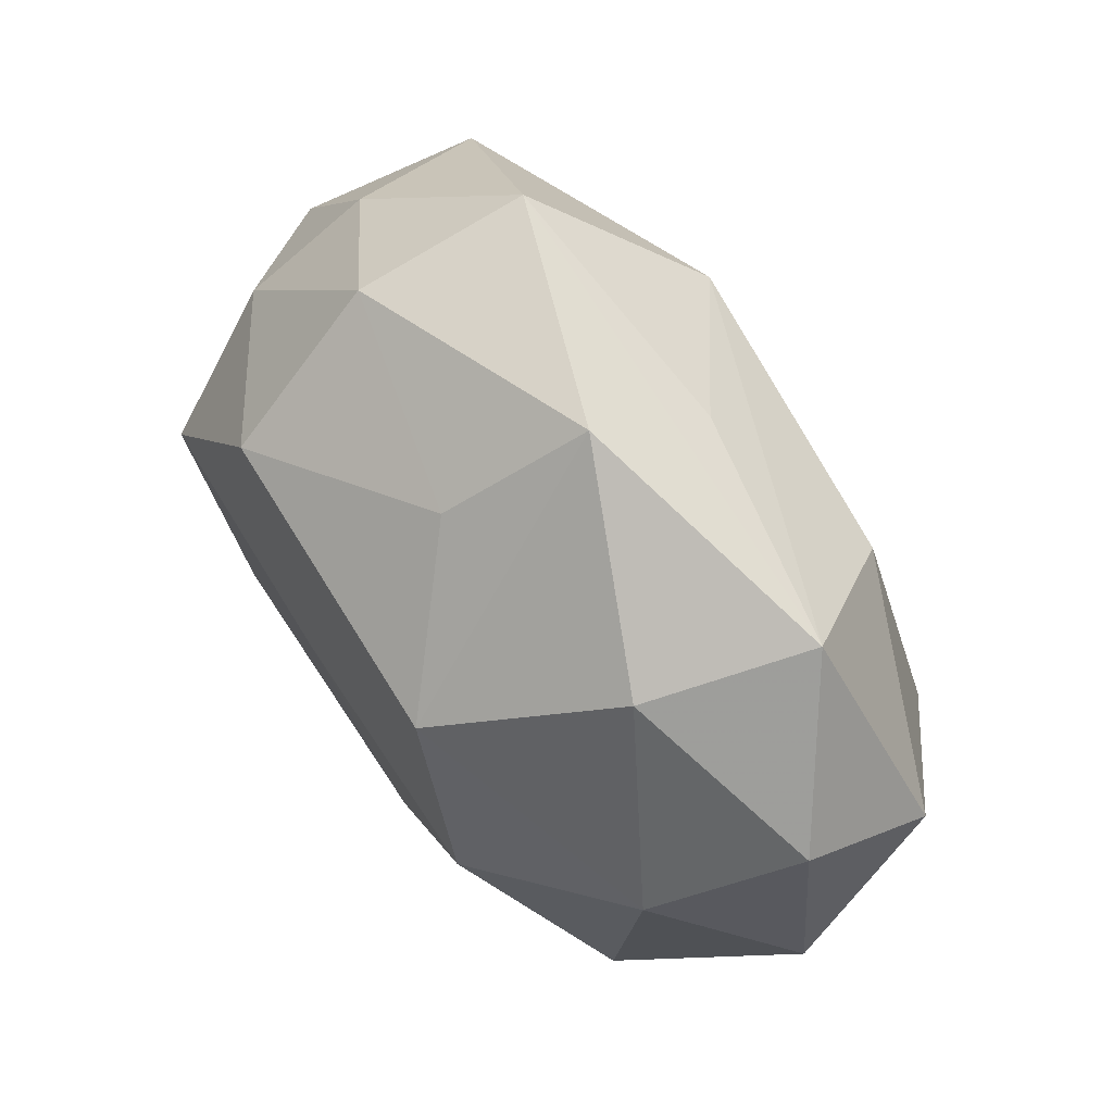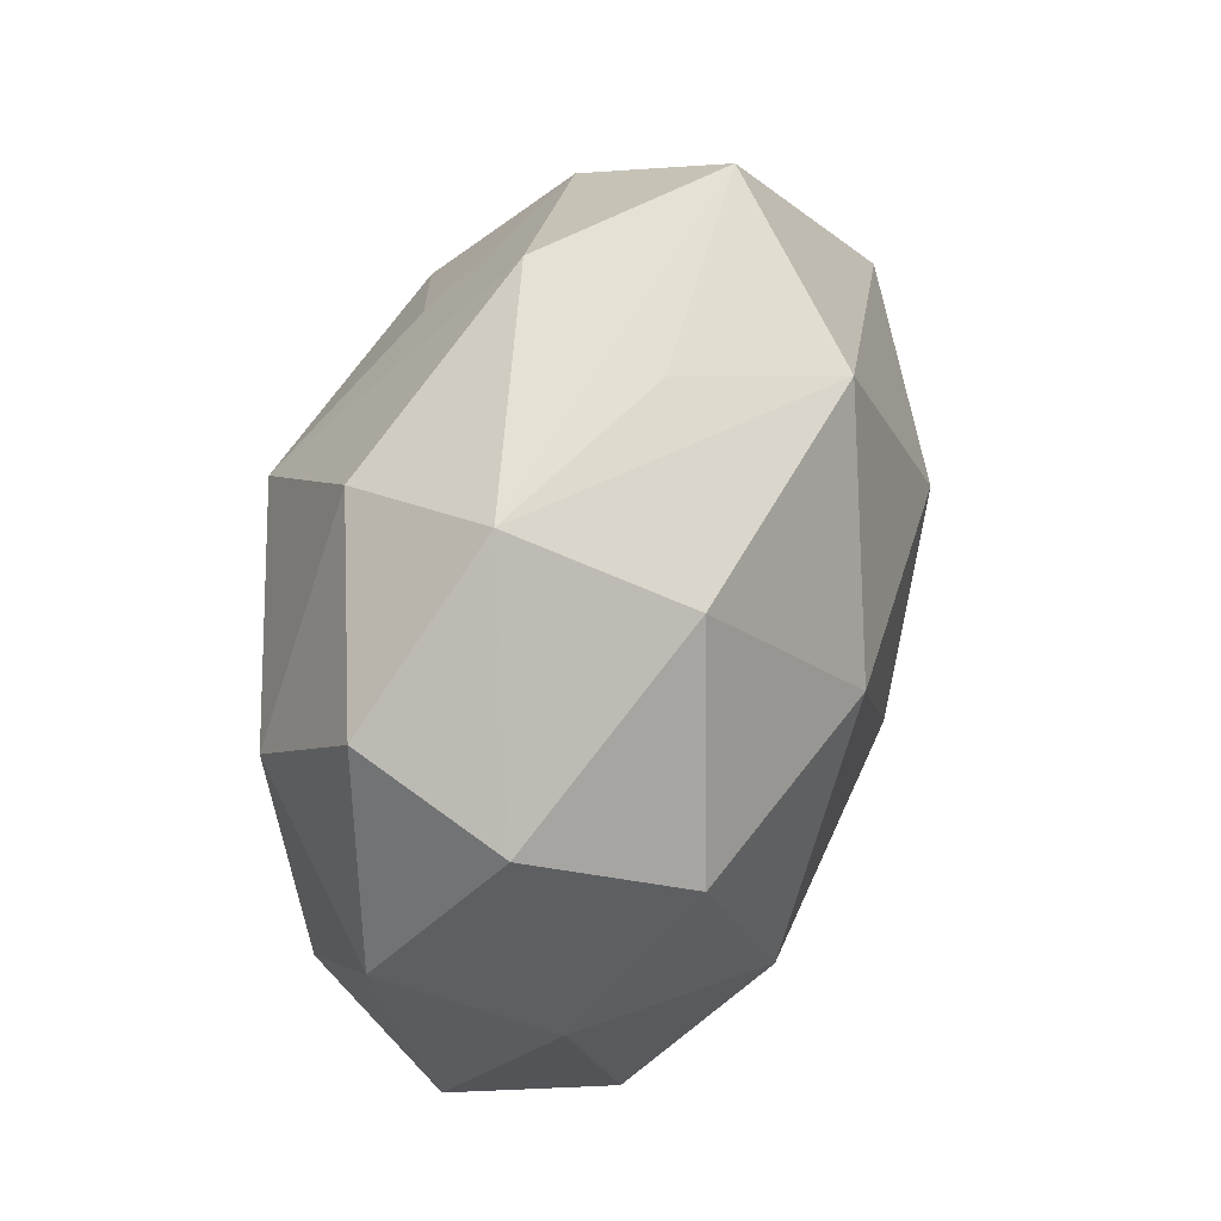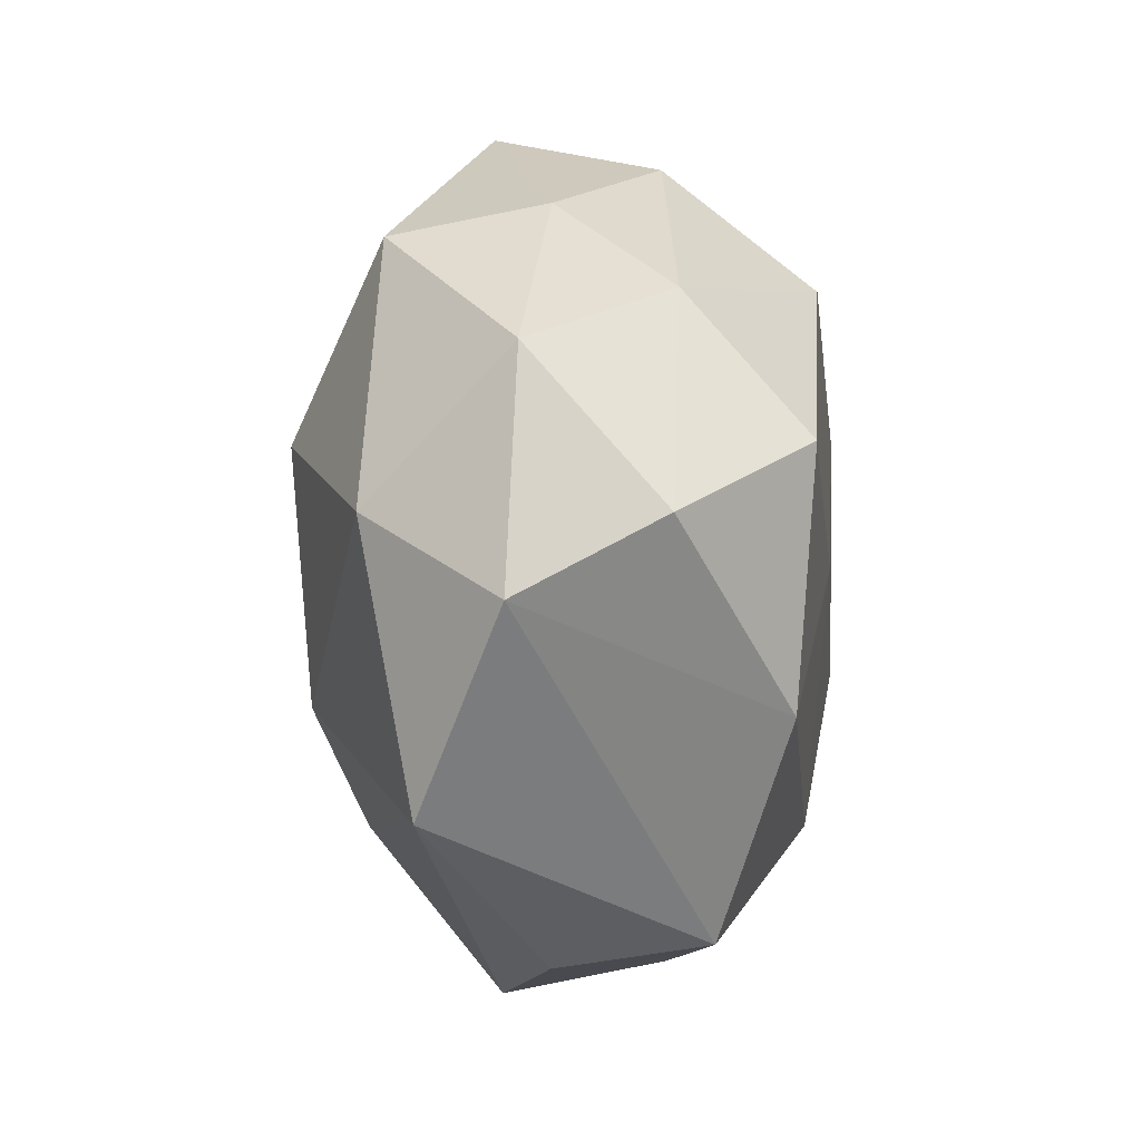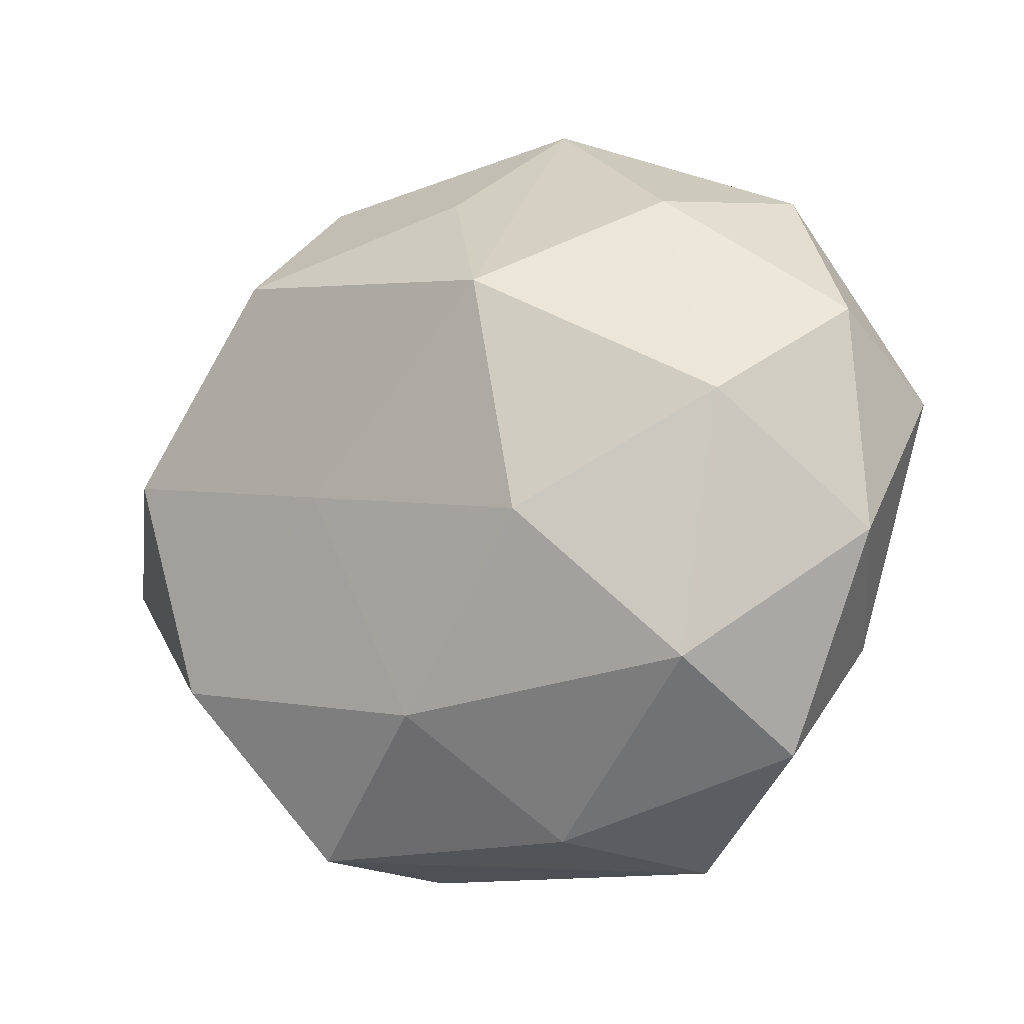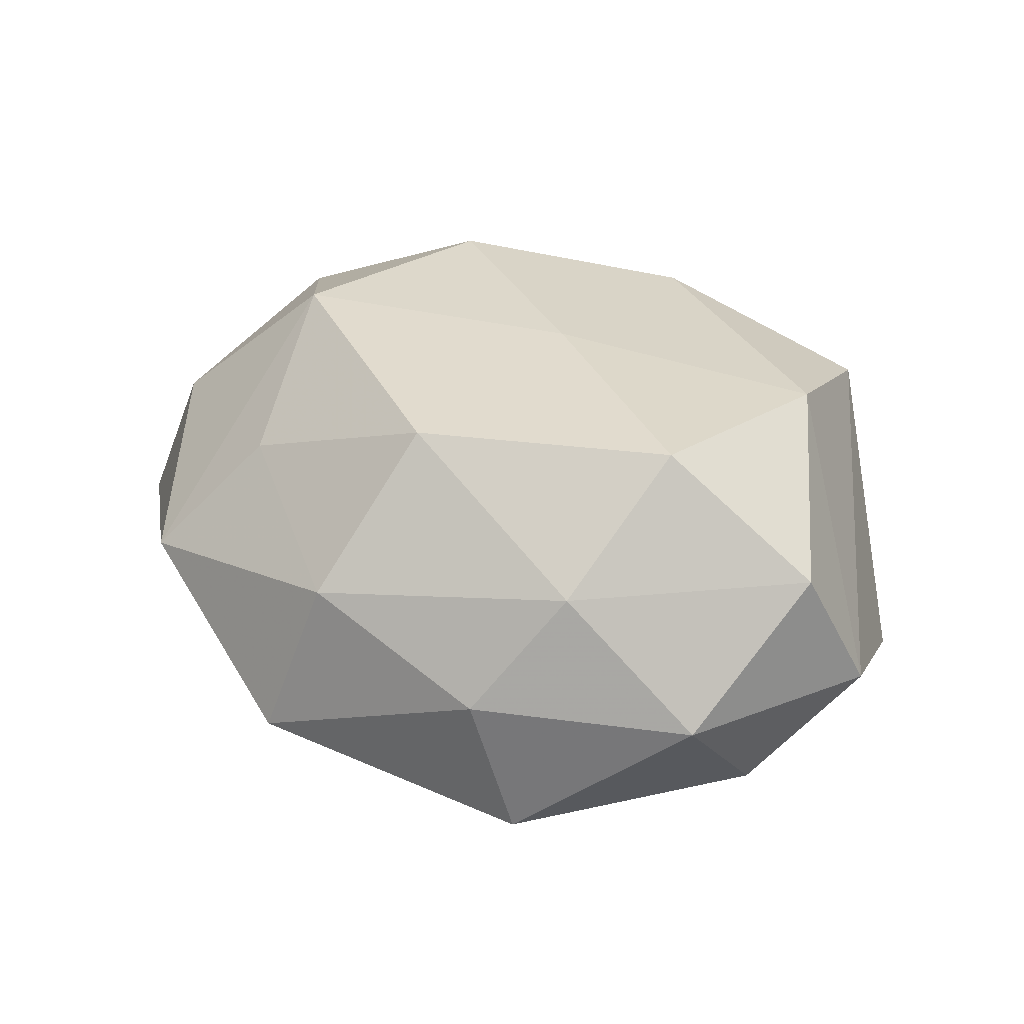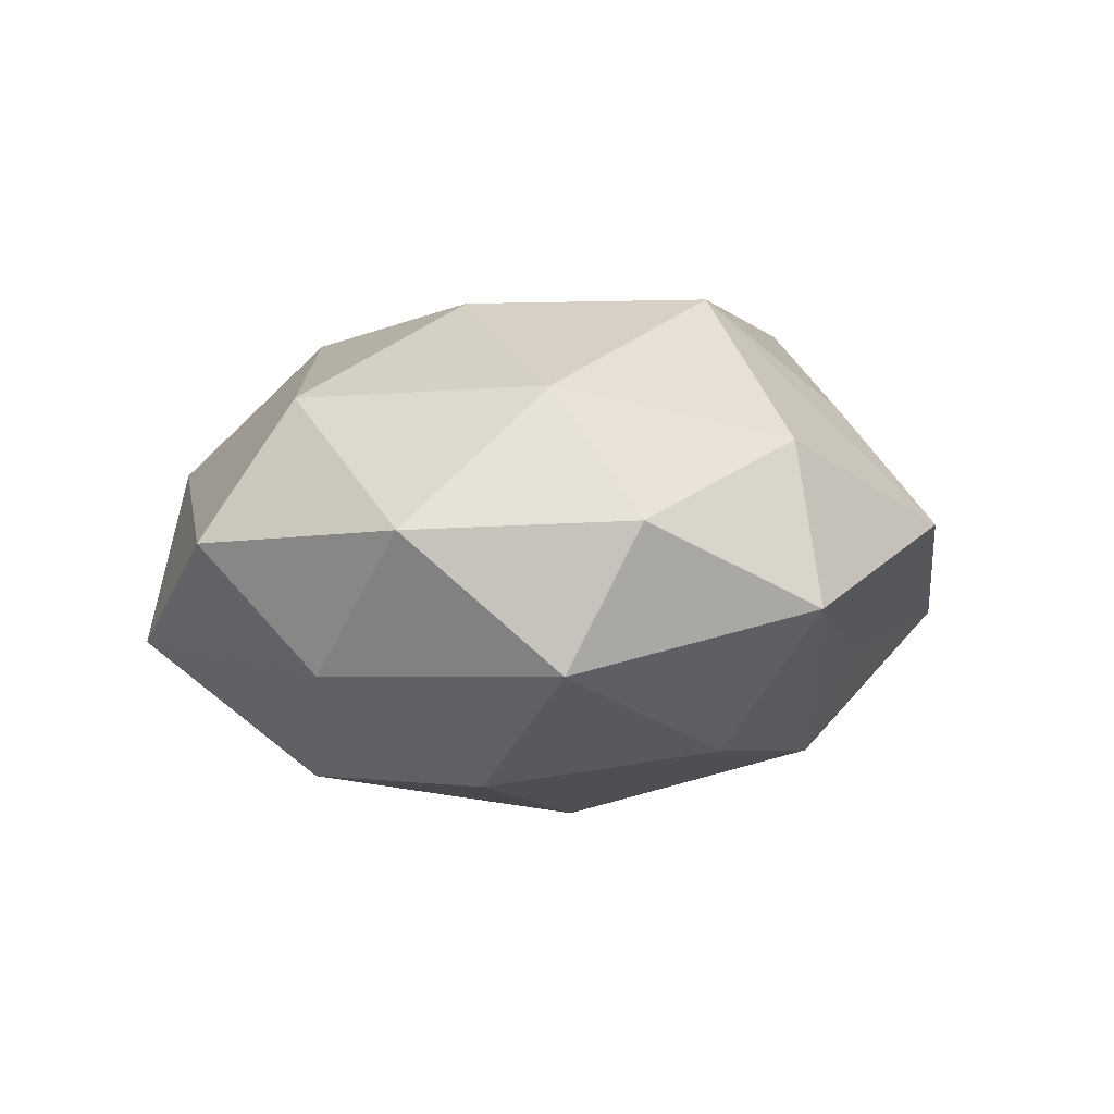
<metadata>
{"format":"obj","ext":"obj","renderer":"f3d","projection":"perspective","resolution":1024,"background":"white","views":[{"elev":60.4,"azim":53.5,"up":"+Y"},{"elev":33.3,"azim":110.3,"up":"+Y"},{"elev":-14.2,"azim":-86.4,"up":"+Y"},{"elev":-12.2,"azim":36.0,"up":"+Y"},{"elev":29.8,"azim":-123.3,"up":"+Z"},{"elev":2.4,"azim":97.8,"up":"+Z"}]}
</metadata>
<code>
v -0.02969 0.02012 -0.01324
v 0.002977 -0.02138 0.01924
v -0.01777 0.006842 -0.02217
v -0.02831 -0.0258 -0.01043
v 0.03014 0.02645 -0.003368
v -0.02377 -0.01717 0.01809
v 0.01469 -0.01926 -0.01981
v 0.01286 0.0156 0.02273
v -0.003274 0.02397 -0.01895
v 0.02884 -0.001643 -0.01853
v 0.0169 -0.0342 -0.007702
v -0.04006 0.007894 -0.001837
v 0.03935 0.01284 0.003968
v 0.03157 -0.02521 0.0017
v -0.03456 -0.003413 -0.01424
v 0.02803 -0.01771 0.01381
v -0.03948 -0.005208 0.009308
v -0.01261 -0.01377 -0.02079
v -0.006069 -0.001125 0.0216
v 0.009842 0.02855 -0.008412
v 0.03242 0.004572 0.01467
v -0.0402 -0.01166 -0.002731
v 0.02251 0.01772 -0.01596
v 0.04033 -0.006567 0.003159
v 0.01674 -0.005132 0.02231
v 0.0112 -0.03196 0.007139
v 0.006962 0.002835 -0.02388
v 0.003724 0.02701 0.01326
v -0.009004 -0.03455 -0.001574
v 0.03291 -0.0148 -0.009121
v -0.01459 0.02034 0.02078
v -0.02776 0.02338 -0.0002719
v 0.02466 0.0239 0.01035
v -0.01207 -0.03304 0.01162
v 0.008837 0.03581 0.002862
v -0.01496 0.03133 0.007979
v -0.02916 0.003057 0.01995
v 0.04027 0.006746 -0.008215
v -0.01212 0.03562 -0.006292
v -0.03065 0.01507 0.009709
f 23 38 10
f 35 8 33
f 10 38 30
f 30 7 10
f 32 12 40
f 37 31 40
f 40 36 32
f 40 31 36
f 22 12 15
f 35 33 5
f 38 23 5
f 5 23 9
f 9 20 5
f 21 33 8
f 10 7 27
f 27 3 9
f 27 23 10
f 9 23 27
f 1 12 32
f 9 3 1
f 15 12 1
f 1 3 15
f 19 31 37
f 8 31 19
f 25 2 16
f 16 21 25
f 25 21 8
f 8 19 25
f 25 19 2
f 15 3 18
f 18 27 7
f 3 27 18
f 7 30 11
f 34 29 11
f 35 36 28
f 36 31 28
f 28 8 35
f 28 31 8
f 6 22 34
f 34 2 6
f 6 19 37
f 2 19 6
f 24 21 16
f 24 30 38
f 13 5 33
f 33 21 13
f 38 5 13
f 13 24 38
f 21 24 13
f 32 36 39
f 39 1 32
f 39 36 35
f 9 1 39
f 39 20 9
f 35 5 39
f 39 5 20
f 4 29 34
f 34 22 4
f 4 11 29
f 4 22 15
f 15 18 4
f 4 18 7
f 7 11 4
f 34 11 26
f 16 2 26
f 26 2 34
f 17 6 37
f 22 6 17
f 12 22 17
f 37 40 17
f 17 40 12
f 14 11 30
f 30 24 14
f 14 24 16
f 16 26 14
f 14 26 11

</code>
